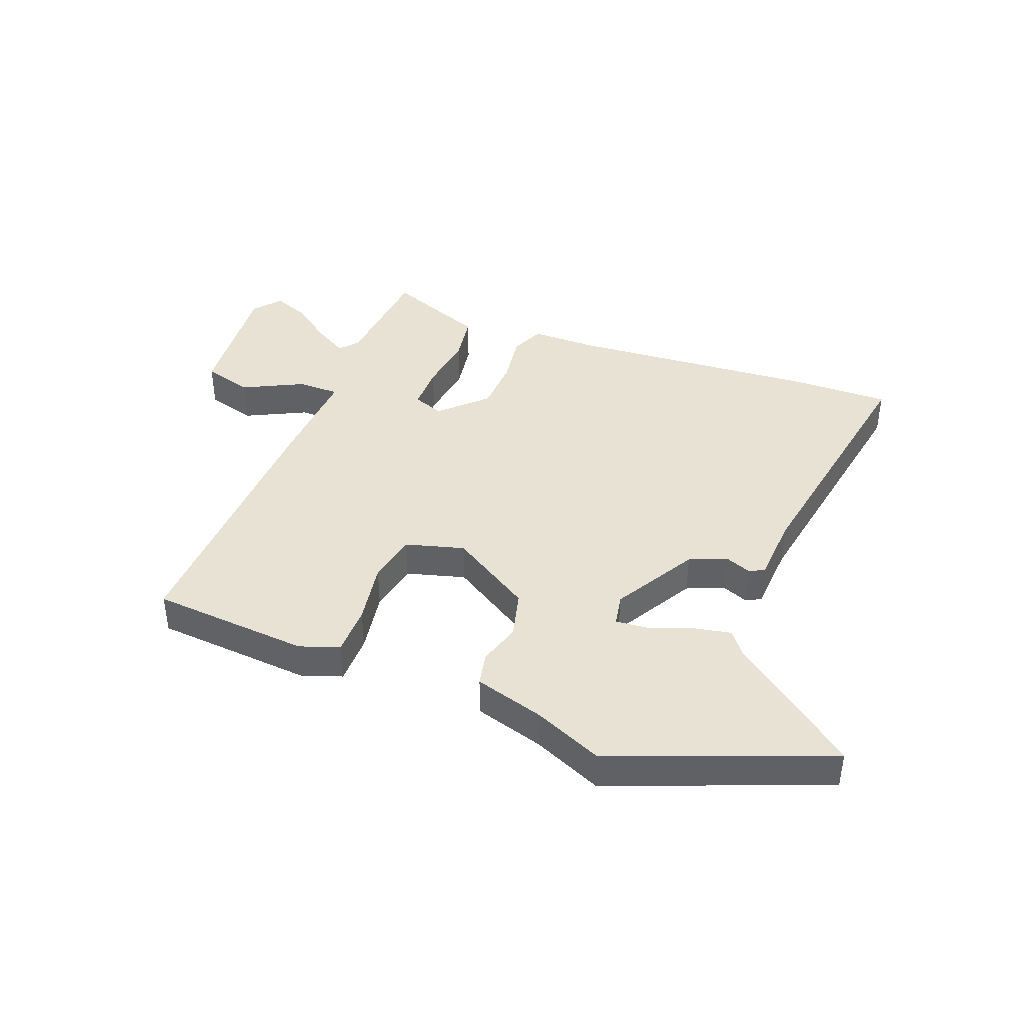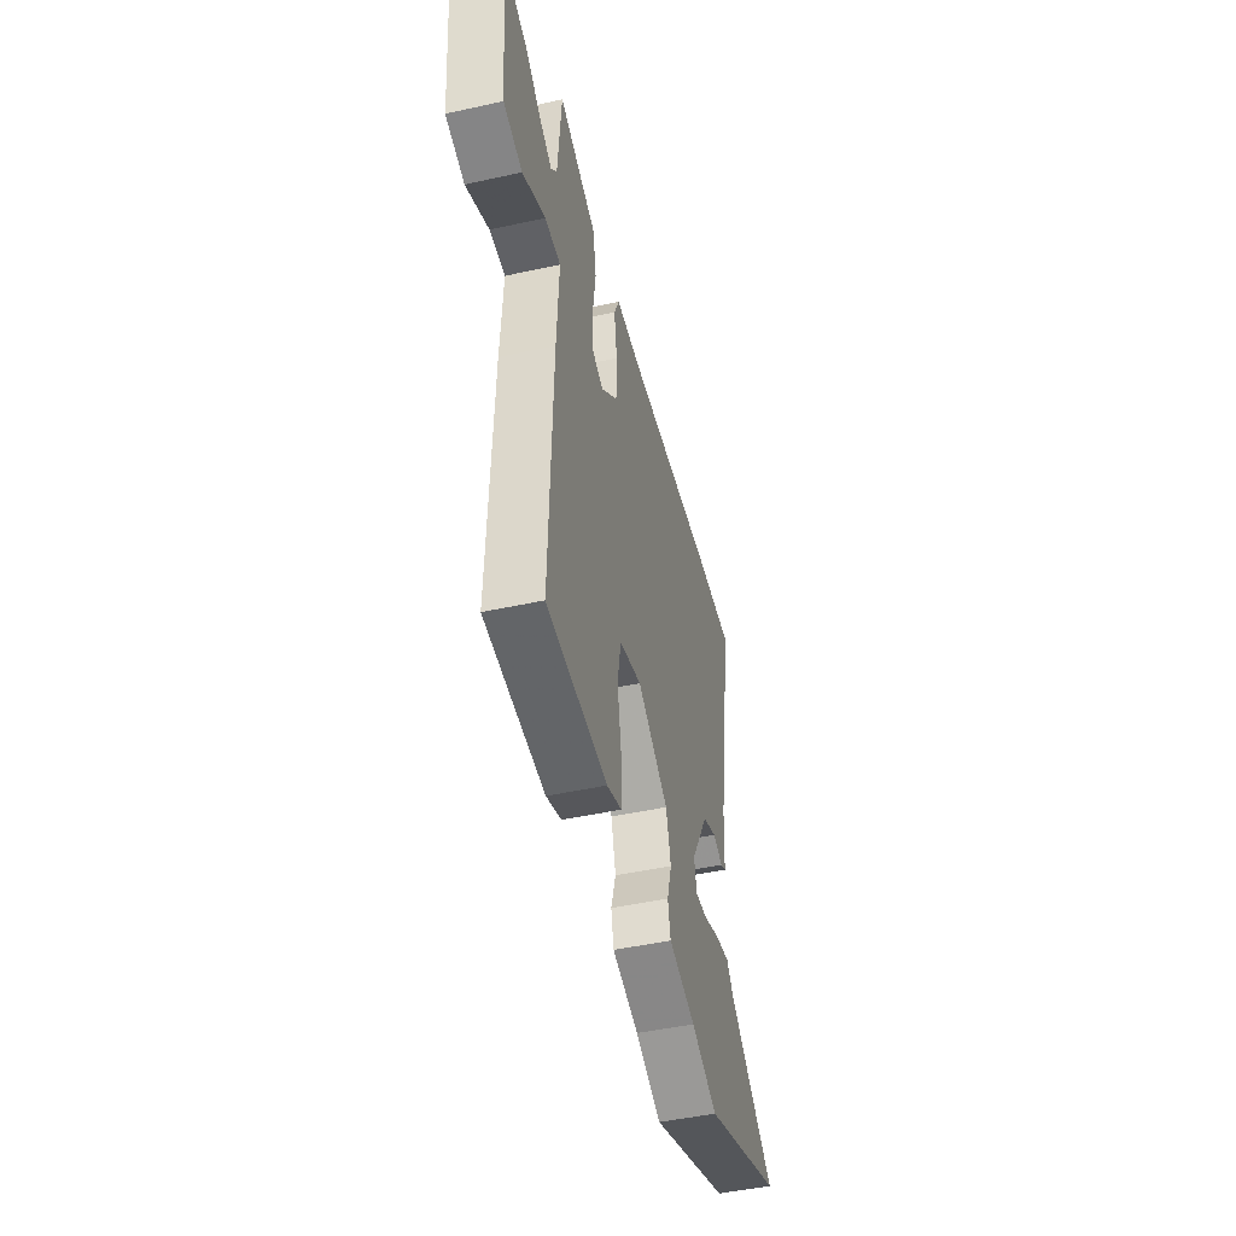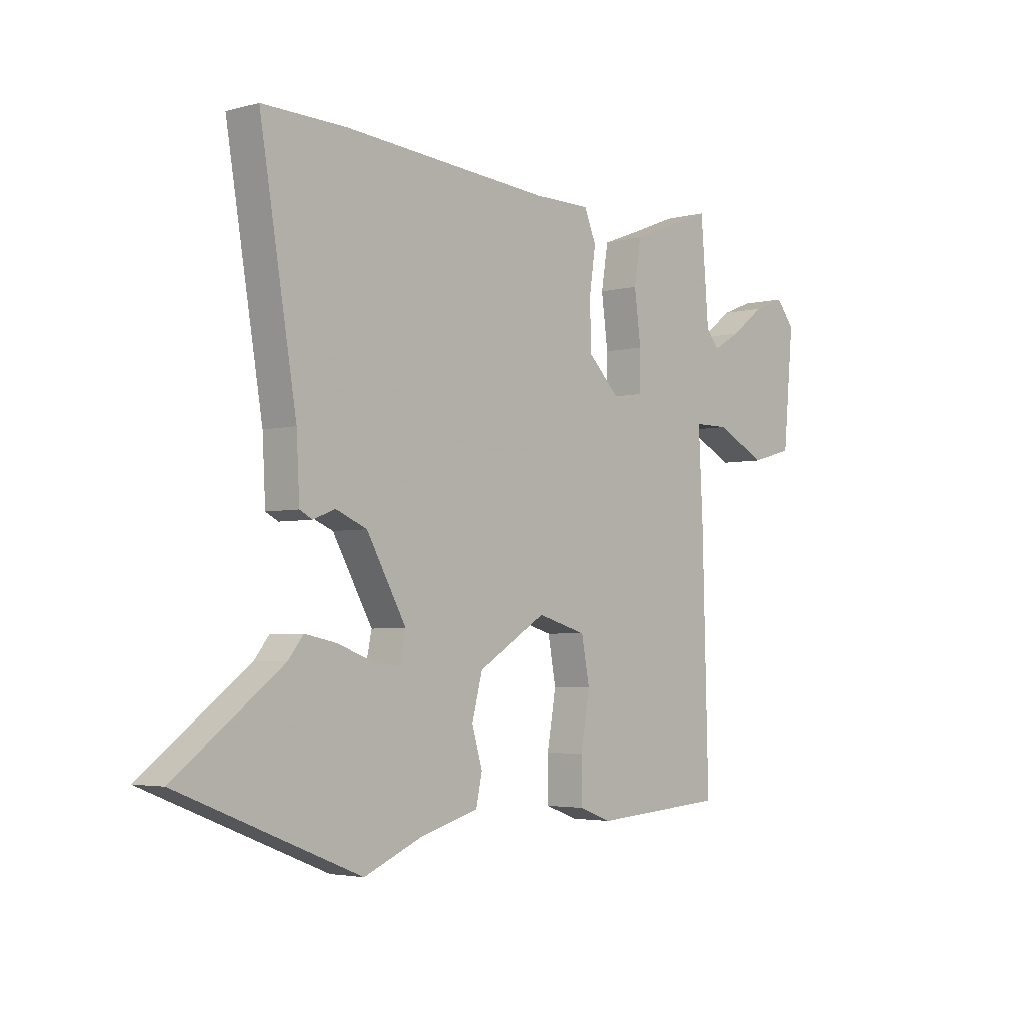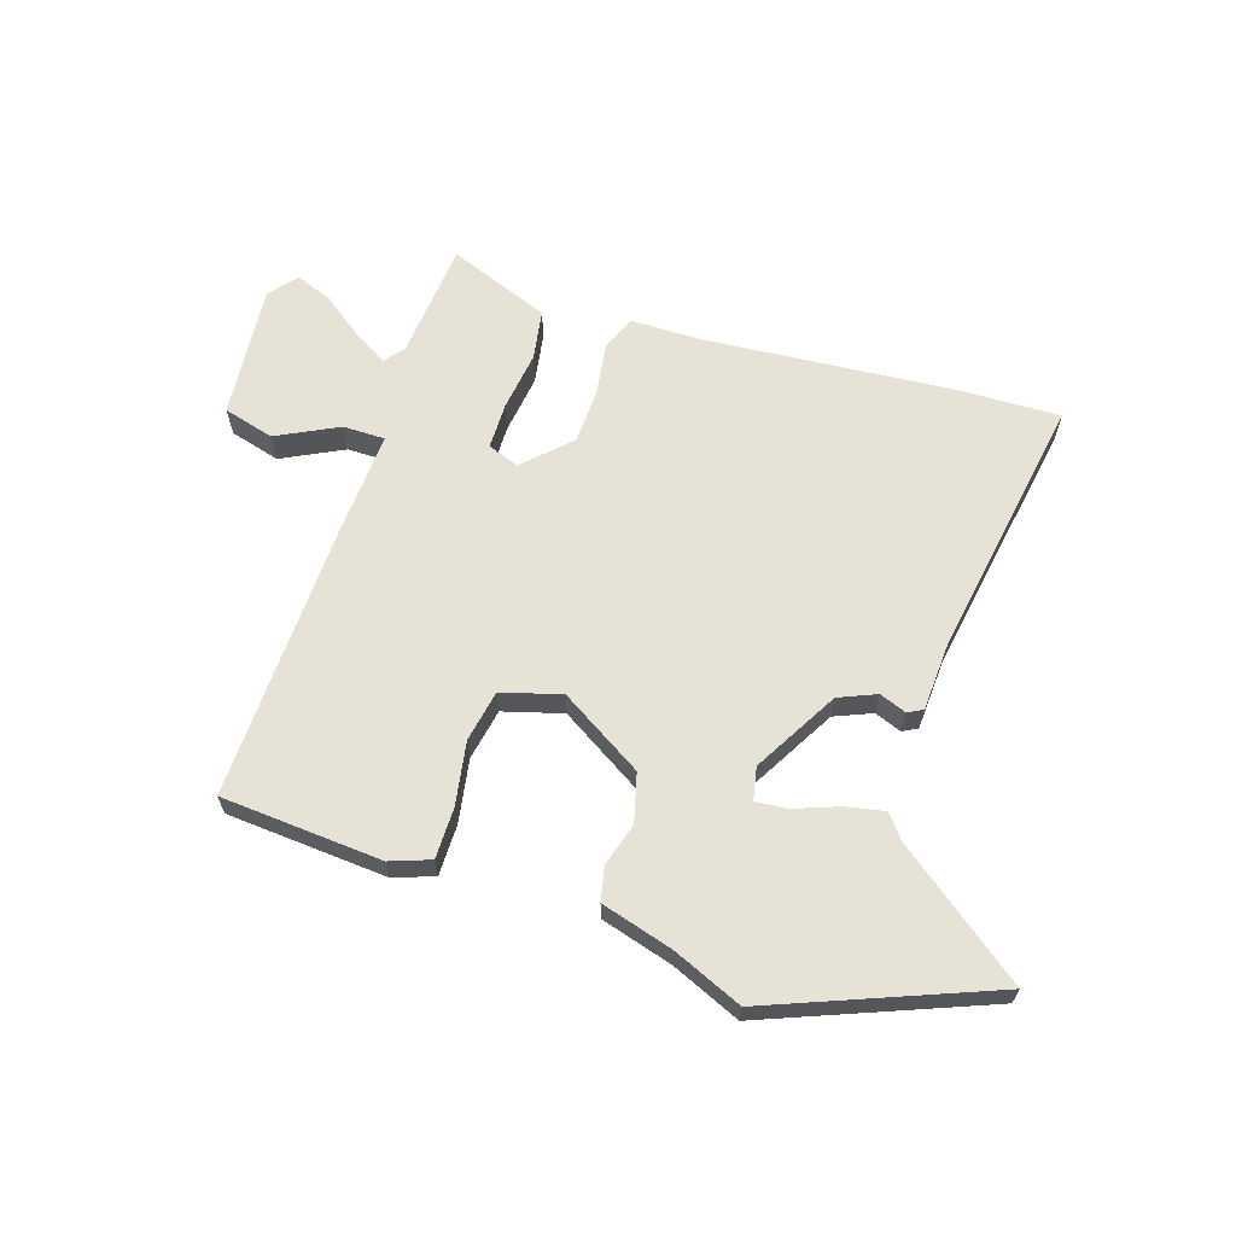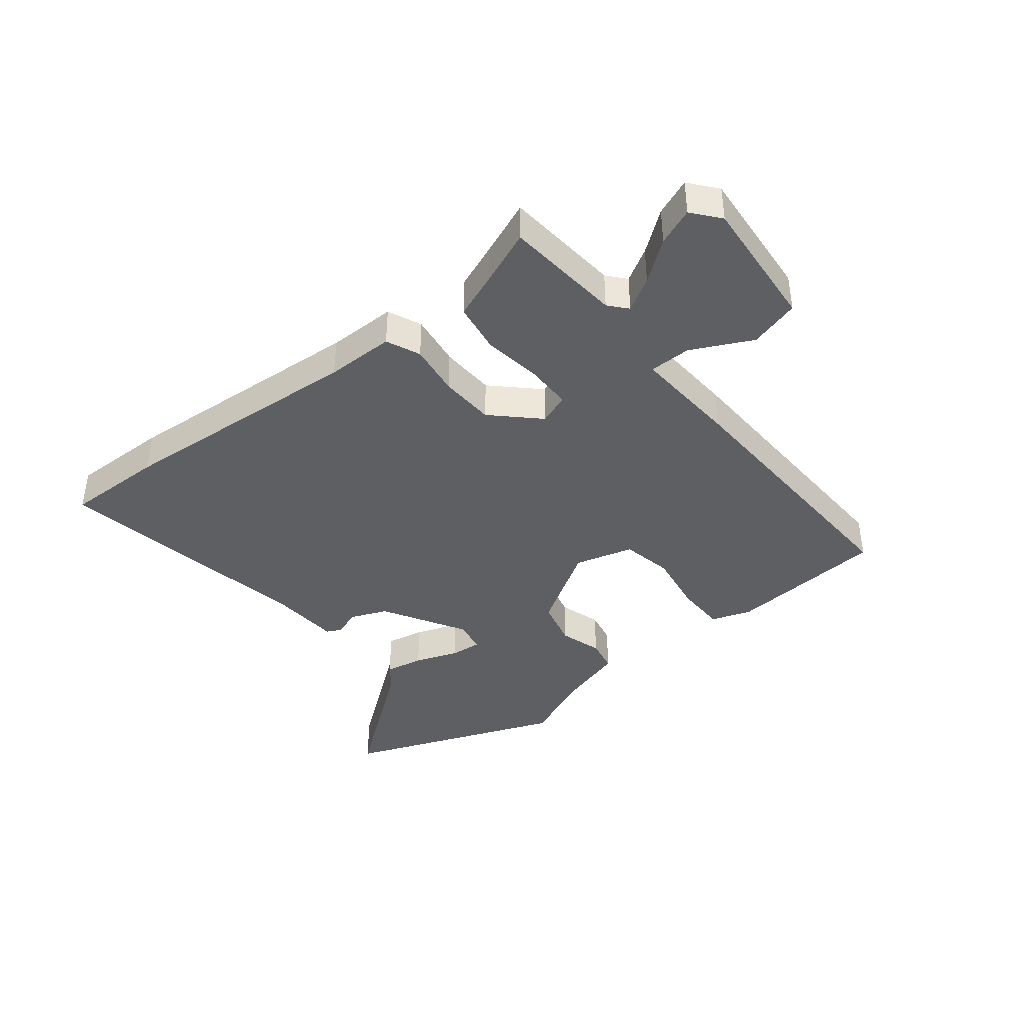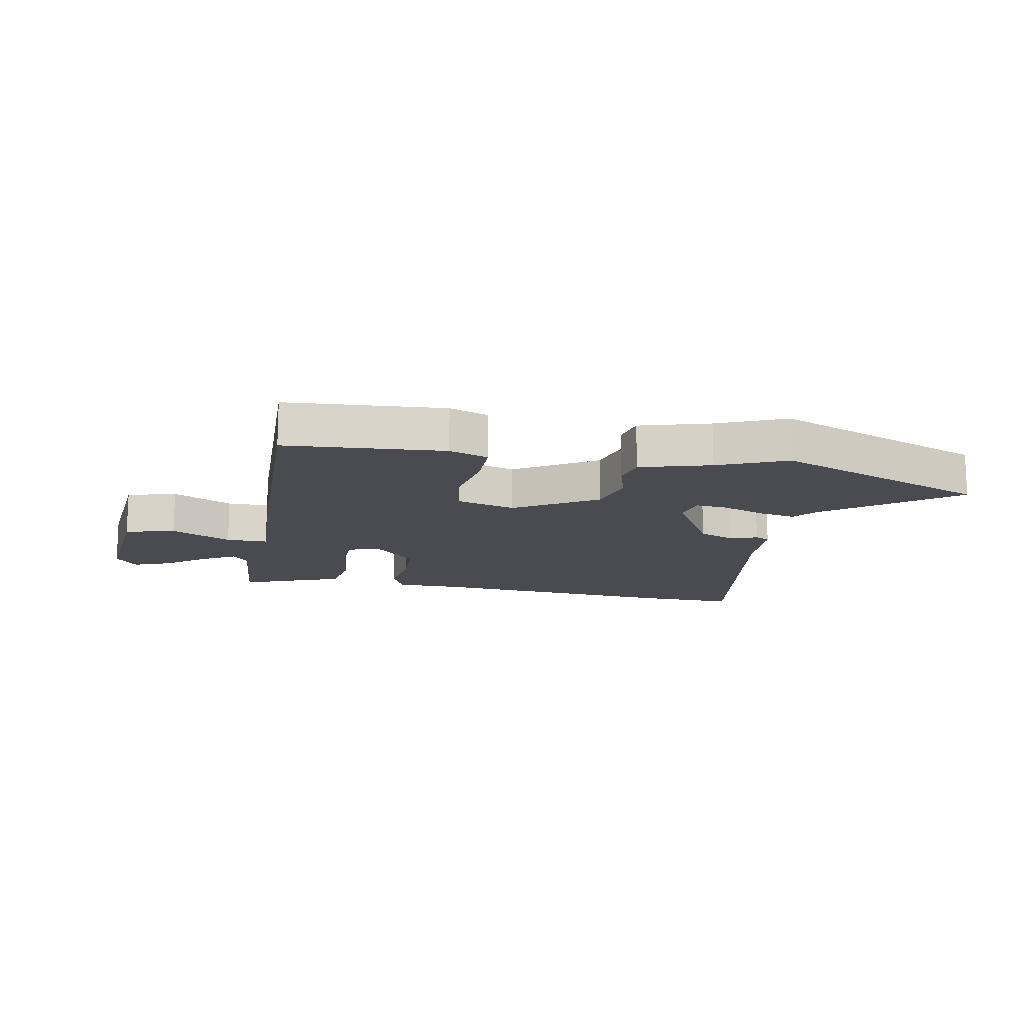
<metadata>
{"format":"obj","ext":"obj","renderer":"f3d","projection":"perspective","resolution":1024,"background":"white","views":[{"elev":40.9,"azim":-158.6,"up":"+Y"},{"elev":-47.5,"azim":103.9,"up":"+Z"},{"elev":-3.6,"azim":-48.3,"up":"+Z"},{"elev":63.9,"azim":-162.1,"up":"+Y"},{"elev":-40.3,"azim":39.1,"up":"+Y"},{"elev":-14.6,"azim":169.3,"up":"+Y"}]}
</metadata>
<code>
v 0.466 0.07 0.498
v 0.482 0.07 0.301
v 0.508 0.07 0.27
v 0.564 0.07 0.302
v 0.632 0.07 0.353
v 0.694 0.07 0.377
v 0.731 0.07 0.331
v 0.71 0.07 0.108
v 0.626 0.07 0.085
v 0.525 0.07 0.136
v 0.455 0.07 0.136
v 0.464 0.07 -0.041
v 0.476 0.07 -0.499
v 0.21 0.07 -0.518
v 0.144 0.07 -0.494
v 0.144 0.07 -0.41
v 0.162 0.07 -0.305
v 0.146 0.07 -0.22
v 0.048 0.07 -0.192
v -0.089 0.07 -0.276
v -0.11 0.07 -0.356
v -0.089 0.07 -0.427
v -0.101 0.07 -0.483
v -0.219 0.07 -0.517
v -0.334 0.07 -0.566
v -0.694 0.07 -0.423
v -0.482 0.07 -0.262
v -0.452 0.07 -0.224
v -0.388 0.07 -0.237
v -0.316 0.07 -0.264
v -0.263 0.07 -0.269
v -0.252 0.07 -0.215
v -0.331 0.07 -0.075
v -0.393 0.07 -0.049
v -0.437 0.07 -0.066
v -0.462 0.07 -0.053
v -0.468 0.07 0.062
v -0.541 0.07 0.501
v -0.375 0.07 0.497
v 0.041 0.07 0.463
v 0.156 0.07 0.462
v 0.18 0.07 0.405
v 0.167 0.07 0.318
v 0.17 0.07 0.226
v 0.243 0.07 0.154
v 0.295 0.07 0.173
v 0.296 0.07 0.25
v 0.283 0.07 0.349
v 0.297 0.07 0.433
v 0.374 0.07 0.462
v 0.466 0 0.498
v 0.482 0 0.301
v 0.508 0 0.27
v 0.564 0 0.302
v 0.632 0 0.353
v 0.694 0 0.377
v 0.731 0 0.331
v 0.71 0 0.108
v 0.626 0 0.085
v 0.525 0 0.136
v 0.455 0 0.136
v 0.464 0 -0.041
v 0.476 0 -0.499
v 0.21 0 -0.518
v 0.144 0 -0.494
v 0.144 0 -0.41
v 0.162 0 -0.305
v 0.146 0 -0.22
v 0.048 0 -0.192
v -0.089 0 -0.276
v -0.11 0 -0.356
v -0.089 0 -0.427
v -0.101 0 -0.483
v -0.219 0 -0.517
v -0.334 0 -0.566
v -0.694 0 -0.423
v -0.482 0 -0.262
v -0.452 0 -0.224
v -0.388 0 -0.237
v -0.316 0 -0.264
v -0.263 0 -0.269
v -0.252 0 -0.215
v -0.331 0 -0.075
v -0.393 0 -0.049
v -0.437 0 -0.066
v -0.462 0 -0.053
v -0.468 0 0.062
v -0.541 0 0.501
v -0.375 0 0.497
v 0.041 0 0.463
v 0.156 0 0.462
v 0.18 0 0.405
v 0.167 0 0.318
v 0.17 0 0.226
v 0.243 0 0.154
v 0.295 0 0.173
v 0.296 0 0.25
v 0.283 0 0.349
v 0.297 0 0.433
v 0.374 0 0.462
f 47 48 49 50
f 46 47 50 1
f 40 41 42 43
f 40 43 44
f 37 38 39 40
f 37 40 44
f 34 35 36 37
f 33 34 37 44
f 32 33 44 45
f 27 28 29 30
f 27 30 31
f 24 25 26 27
f 24 27 31
f 21 22 23 24
f 20 21 24 31
f 19 20 31 32
f 14 15 16 17
f 14 17 18
f 11 12 13 14
f 11 14 18
f 7 8 9 10
f 7 10 11
f 4 5 6 7
f 3 4 7 11
f 2 3 11 18
f 46 1 2 18
f 19 32 45 46
f 18 19 46
f 100 99 98 97
f 51 100 97 96
f 93 92 91 90
f 94 93 90
f 90 89 88 87
f 94 90 87
f 87 86 85 84
f 94 87 84 83
f 95 94 83 82
f 80 79 78 77
f 81 80 77
f 77 76 75 74
f 81 77 74
f 74 73 72 71
f 81 74 71 70
f 82 81 70 69
f 67 66 65 64
f 68 67 64
f 64 63 62 61
f 68 64 61
f 60 59 58 57
f 61 60 57
f 57 56 55 54
f 61 57 54 53
f 68 61 53 52
f 68 52 51 96
f 96 95 82 69
f 96 69 68
f 1 51 52 2
f 2 52 53 3
f 3 53 54 4
f 4 54 55 5
f 5 55 56 6
f 6 56 57 7
f 7 57 58 8
f 8 58 59 9
f 9 59 60 10
f 10 60 61 11
f 11 61 62 12
f 12 62 63 13
f 13 63 64 14
f 14 64 65 15
f 15 65 66 16
f 16 66 67 17
f 17 67 68 18
f 18 68 69 19
f 19 69 70 20
f 20 70 71 21
f 21 71 72 22
f 22 72 73 23
f 23 73 74 24
f 24 74 75 25
f 25 75 76 26
f 26 76 77 27
f 27 77 78 28
f 28 78 79 29
f 29 79 80 30
f 30 80 81 31
f 31 81 82 32
f 32 82 83 33
f 33 83 84 34
f 34 84 85 35
f 35 85 86 36
f 36 86 87 37
f 37 87 88 38
f 38 88 89 39
f 39 89 90 40
f 40 90 91 41
f 41 91 92 42
f 42 92 93 43
f 43 93 94 44
f 44 94 95 45
f 45 95 96 46
f 46 96 97 47
f 47 97 98 48
f 48 98 99 49
f 49 99 100 50
f 50 100 51 1

</code>
